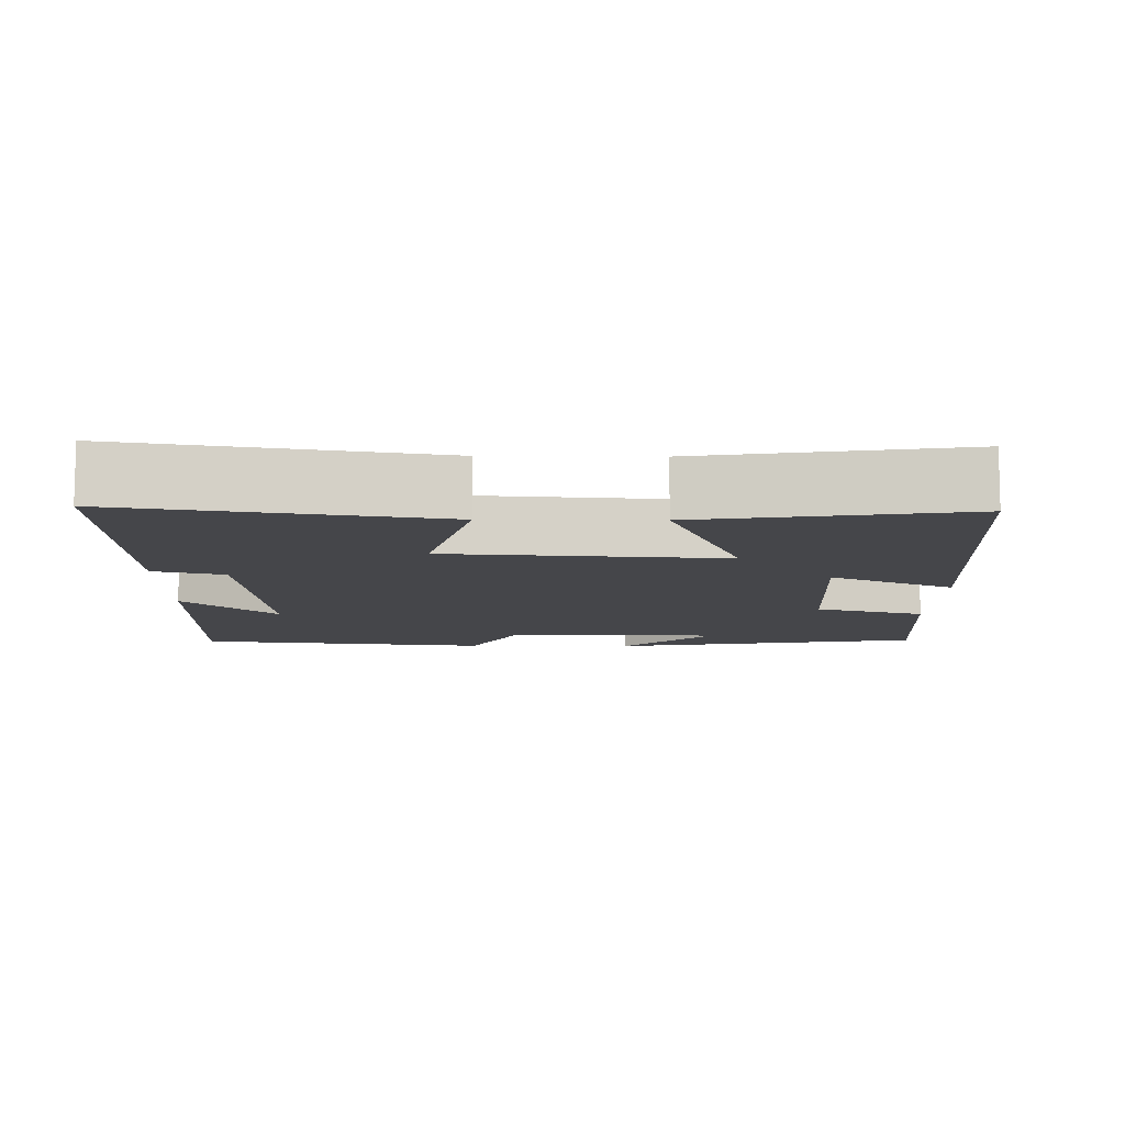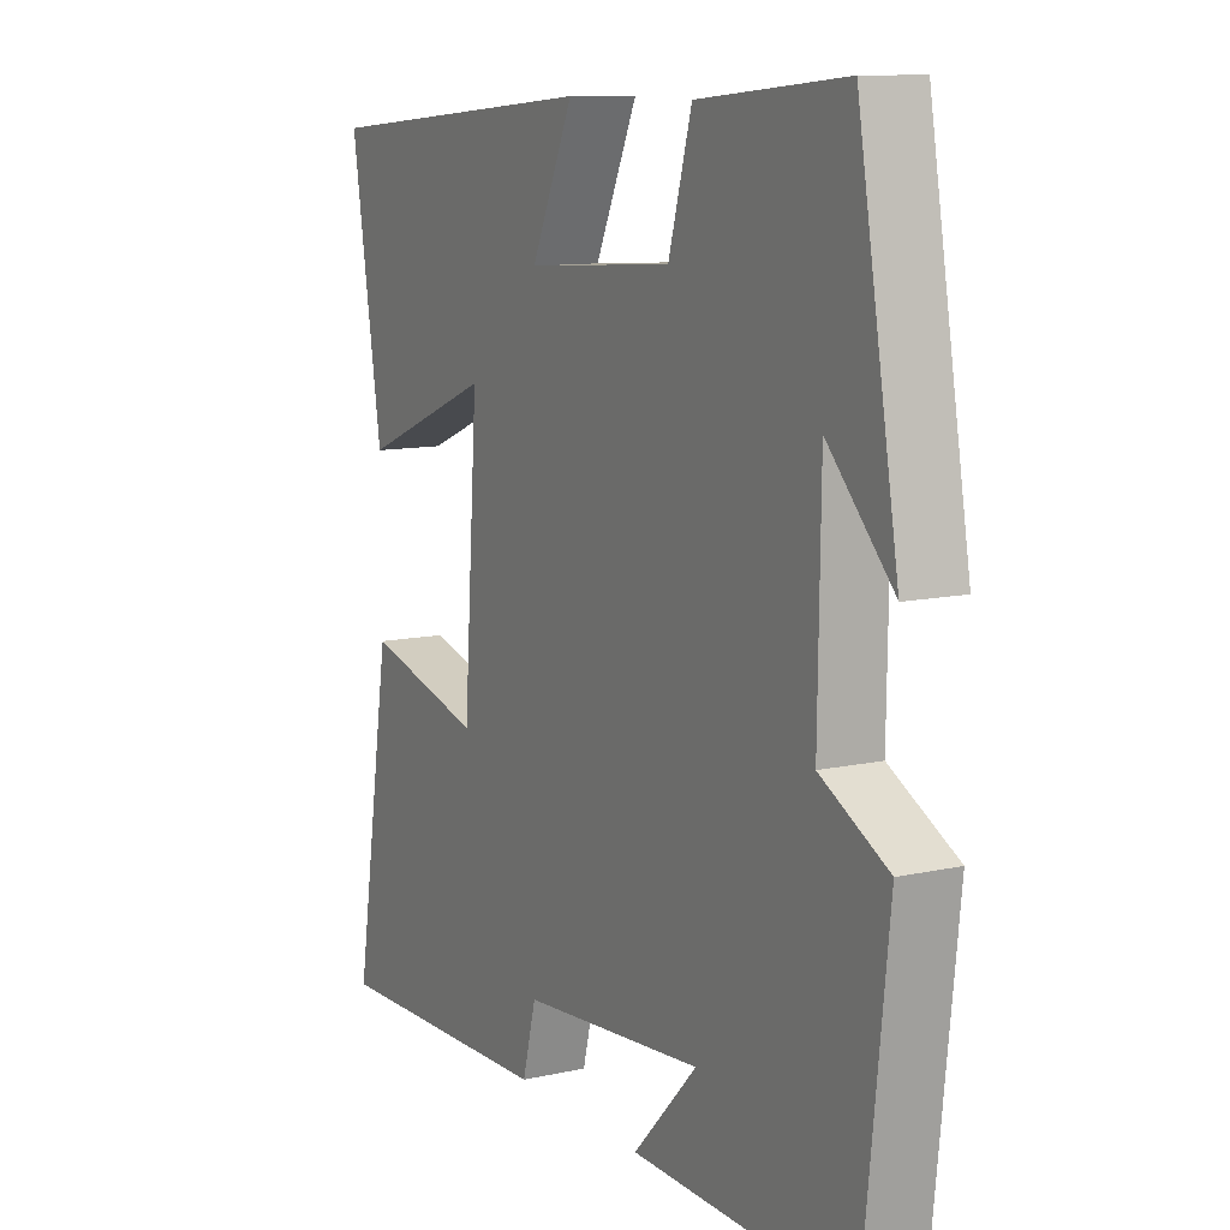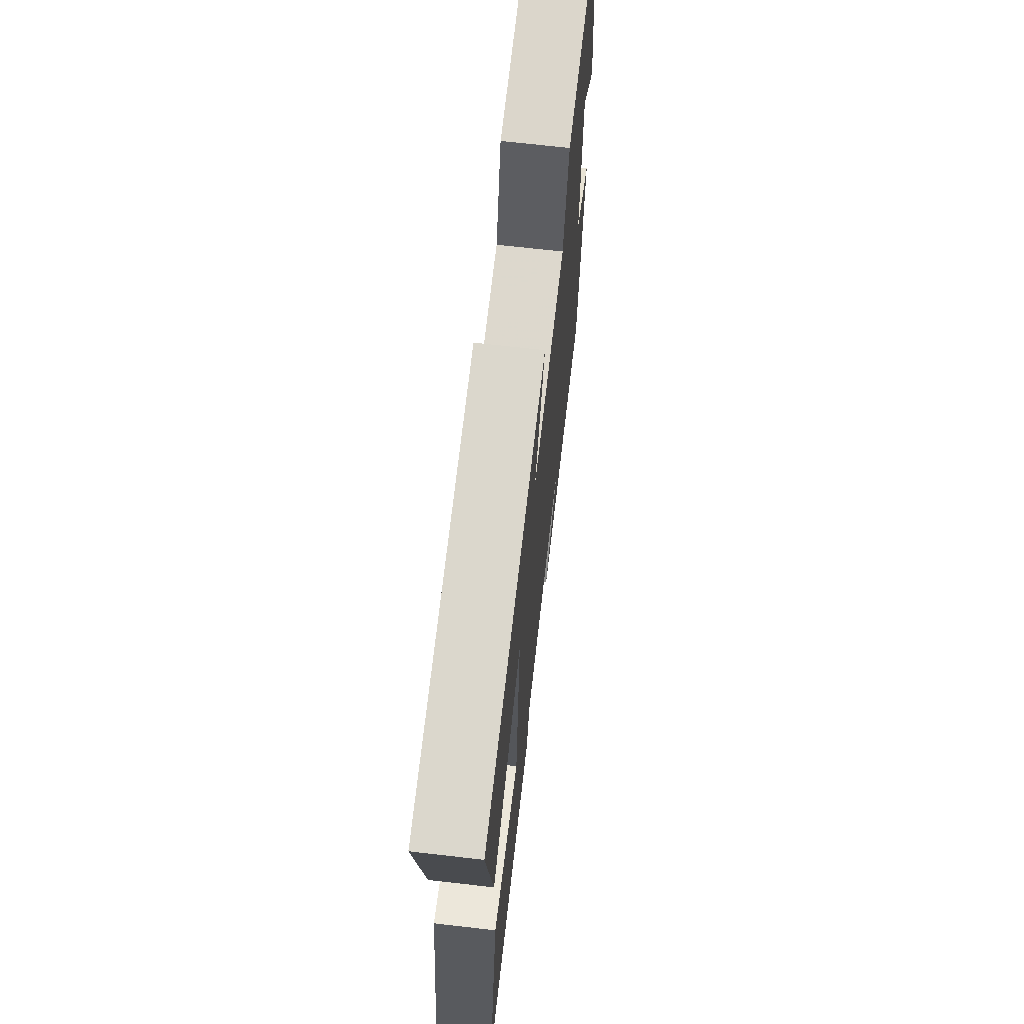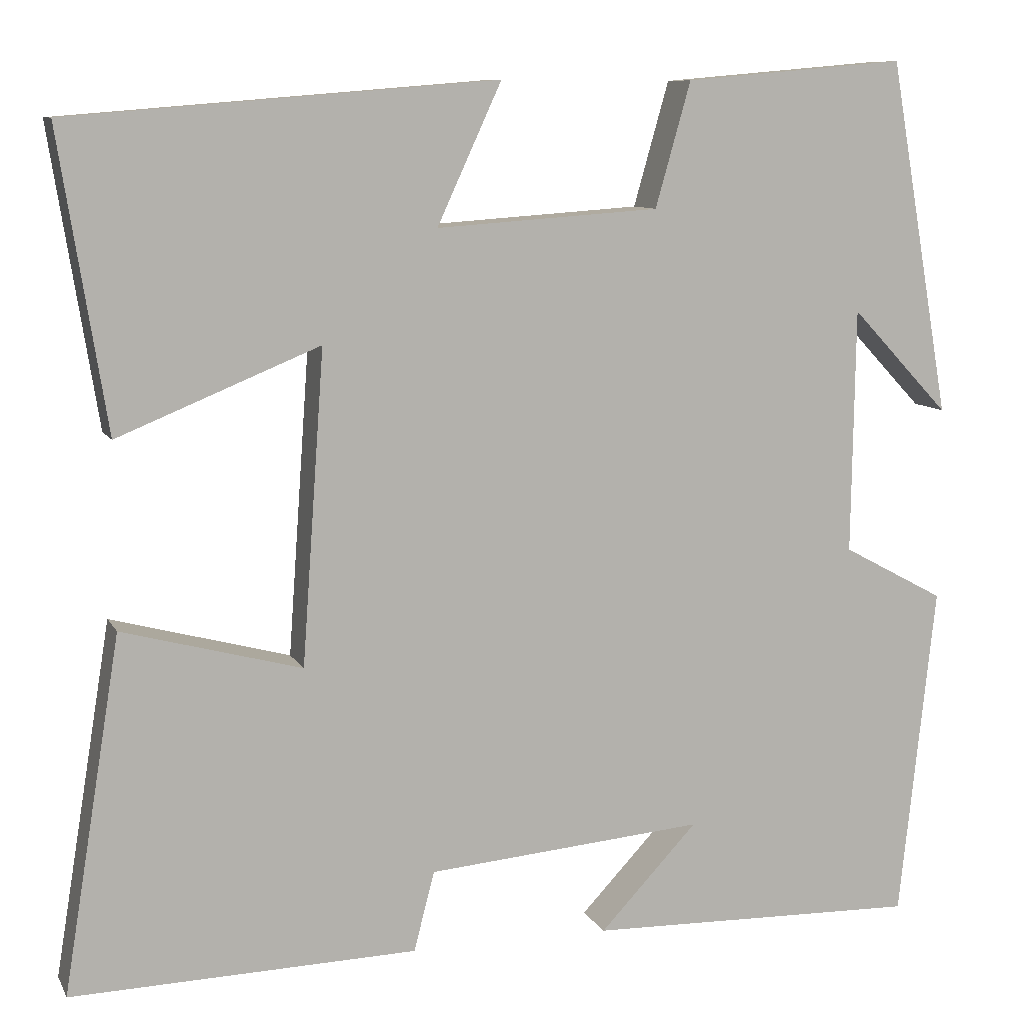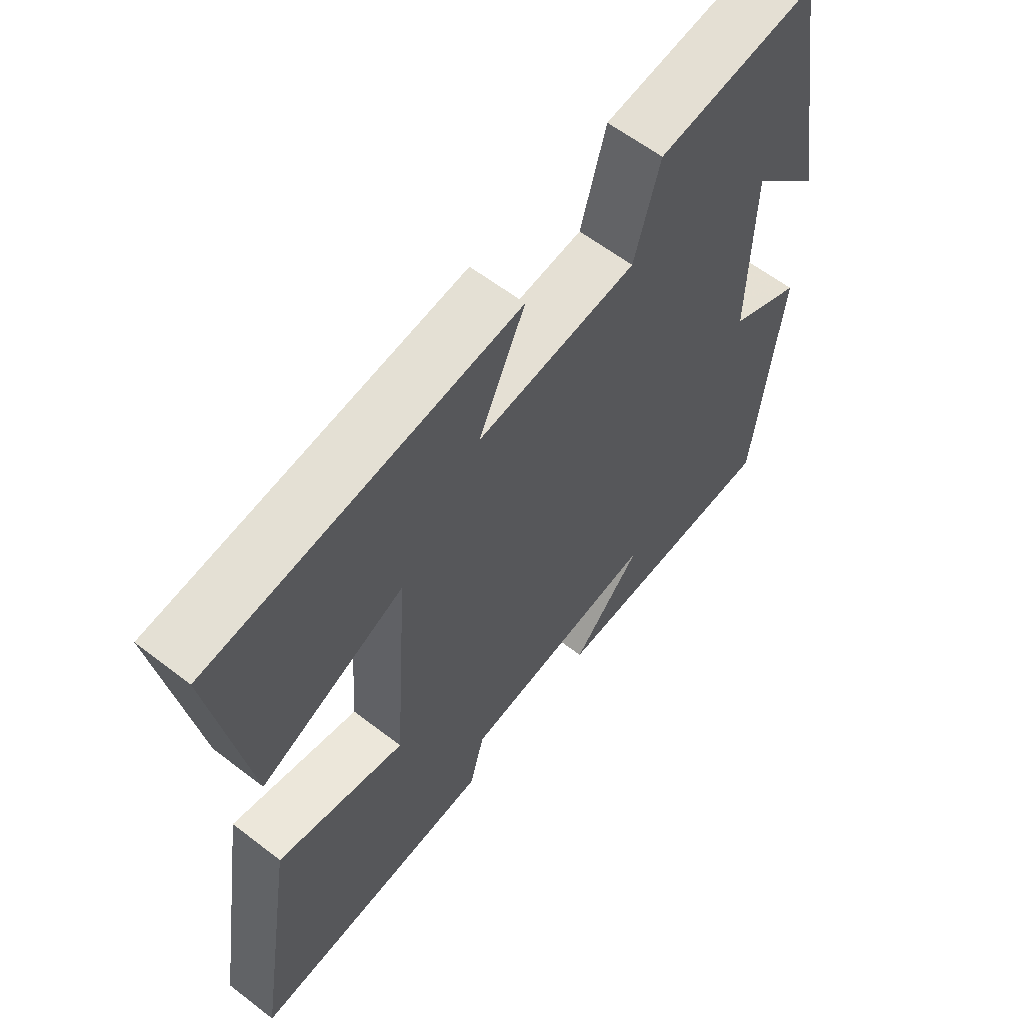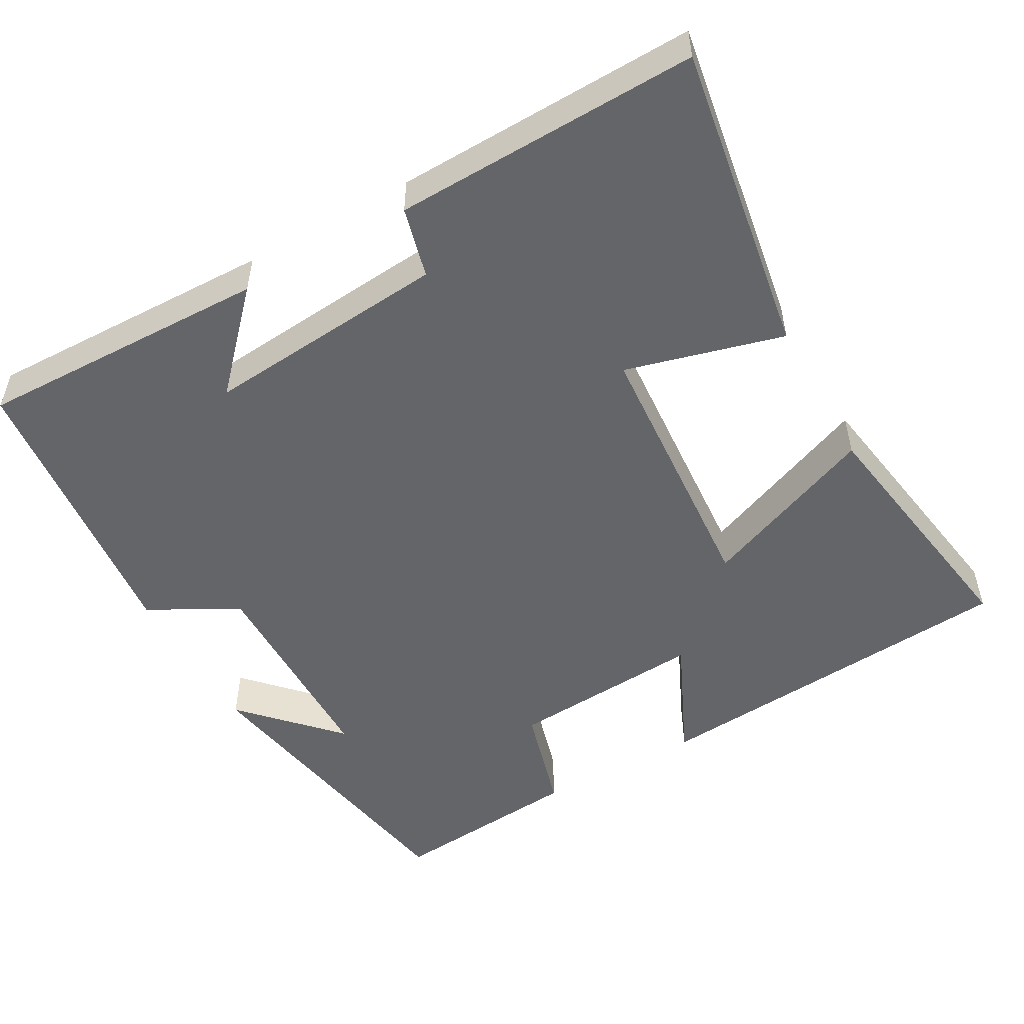
<metadata>
{"format":"obj","ext":"obj","renderer":"f3d","projection":"perspective","resolution":1024,"background":"white","views":[{"elev":-9.9,"azim":-90.9,"up":"+Y"},{"elev":10.8,"azim":61.1,"up":"+Z"},{"elev":68.3,"azim":-83.4,"up":"+Z"},{"elev":9.3,"azim":-17.8,"up":"+Z"},{"elev":61.0,"azim":-51.9,"up":"+Z"},{"elev":-51.6,"azim":-150.7,"up":"+Y"}]}
</metadata>
<code>
v 0.458 0.07 -0.509
v 0.07 0.07 -0.5
v 0.184 0.07 -0.379
v -0.14 0.07 -0.407
v -0.164 0.07 -0.5
v -0.567 0.07 -0.511
v -0.5 0.07 -0.098
v -0.291 0.07 -0.154
v -0.265 0.07 0.21
v -0.5 0.07 0.114
v -0.555 0.07 0.459
v -0.057 0.07 0.5
v -0.132 0.07 0.337
v 0.128 0.07 0.355
v 0.169 0.07 0.5
v 0.428 0.07 0.523
v 0.5 0.07 0.109
v 0.385 0.07 0.231
v 0.381 0.07 -0.055
v 0.5 0.07 -0.119
v 0.458 0 -0.509
v 0.07 0 -0.5
v 0.184 0 -0.379
v -0.14 0 -0.407
v -0.164 0 -0.5
v -0.567 0 -0.511
v -0.5 0 -0.098
v -0.291 0 -0.154
v -0.265 0 0.21
v -0.5 0 0.114
v -0.555 0 0.459
v -0.057 0 0.5
v -0.132 0 0.337
v 0.128 0 0.355
v 0.169 0 0.5
v 0.428 0 0.523
v 0.5 0 0.109
v 0.385 0 0.231
v 0.381 0 -0.055
v 0.5 0 -0.119
f 19 20 1
f 15 16 17 18
f 14 15 18 19
f 13 14 19 1
f 9 10 11 12
f 9 12 13
f 8 9 13 1
f 4 5 6 7
f 3 4 7 8
f 1 2 3
f 1 3 8
f 21 40 39
f 38 37 36 35
f 39 38 35 34
f 21 39 34 33
f 32 31 30 29
f 33 32 29
f 21 33 29 28
f 27 26 25 24
f 28 27 24 23
f 23 22 21
f 28 23 21
f 1 21 22 2
f 2 22 23 3
f 3 23 24 4
f 4 24 25 5
f 5 25 26 6
f 6 26 27 7
f 7 27 28 8
f 8 28 29 9
f 9 29 30 10
f 10 30 31 11
f 11 31 32 12
f 12 32 33 13
f 13 33 34 14
f 14 34 35 15
f 15 35 36 16
f 16 36 37 17
f 17 37 38 18
f 18 38 39 19
f 19 39 40 20
f 20 40 21 1

</code>
